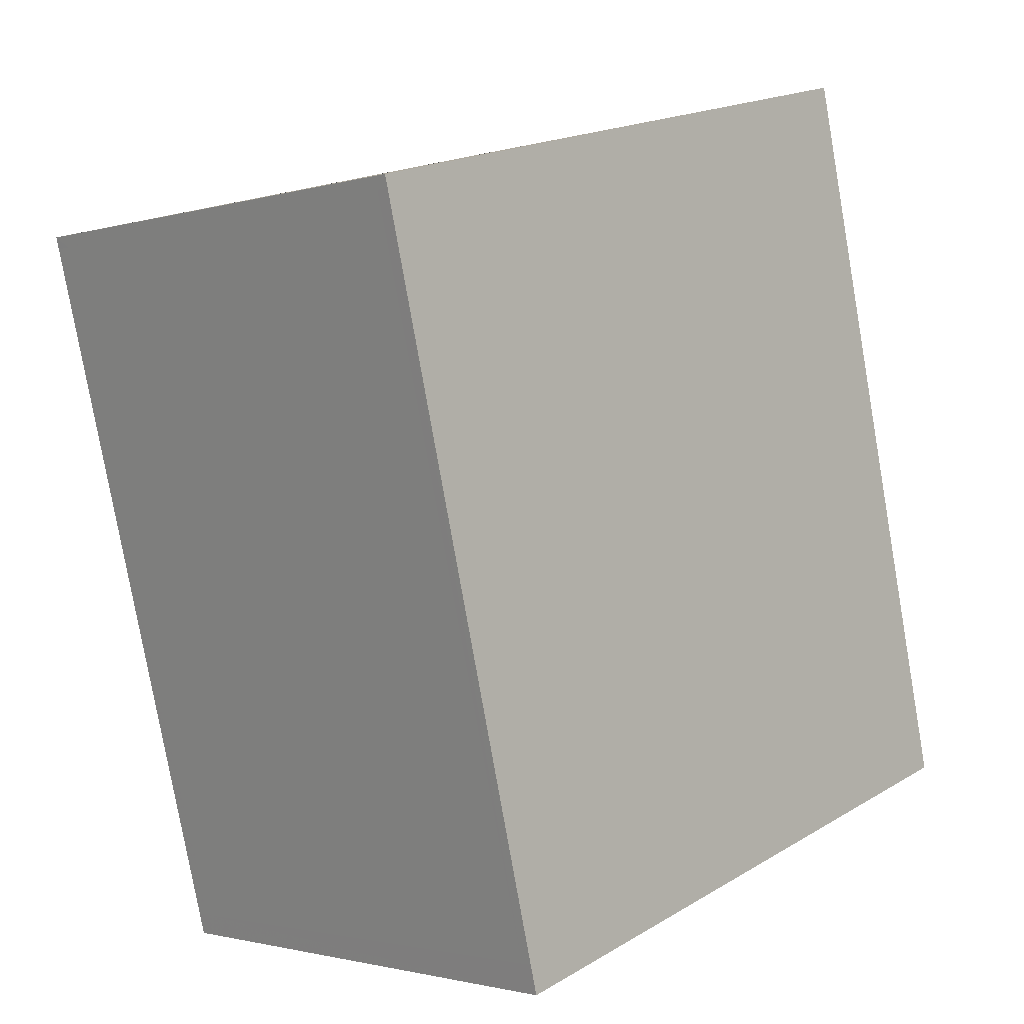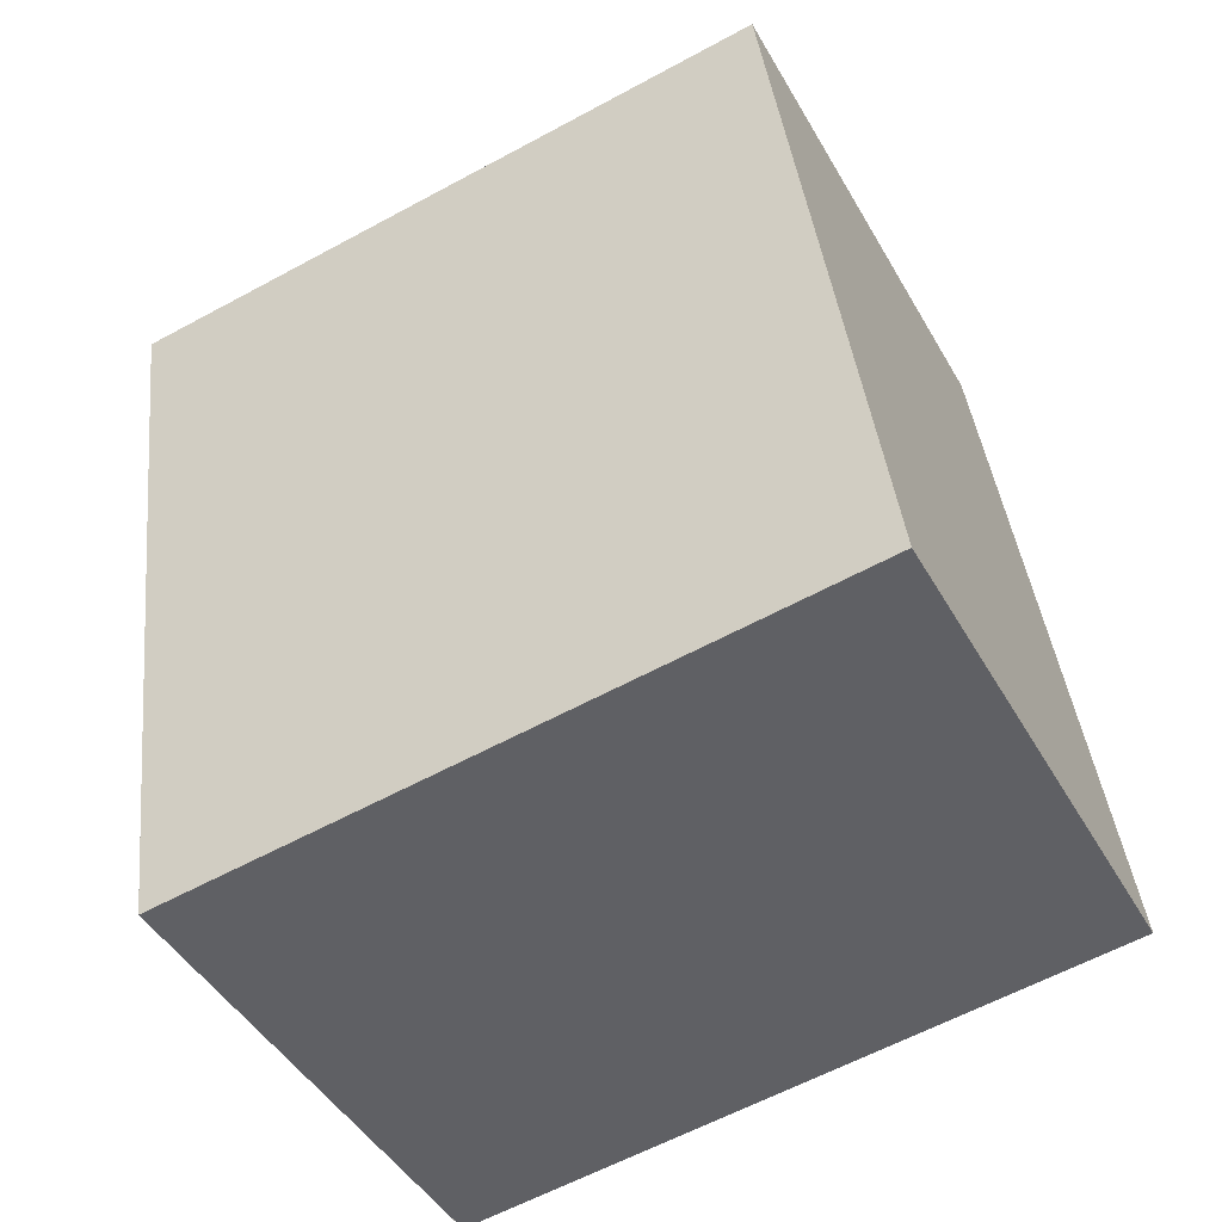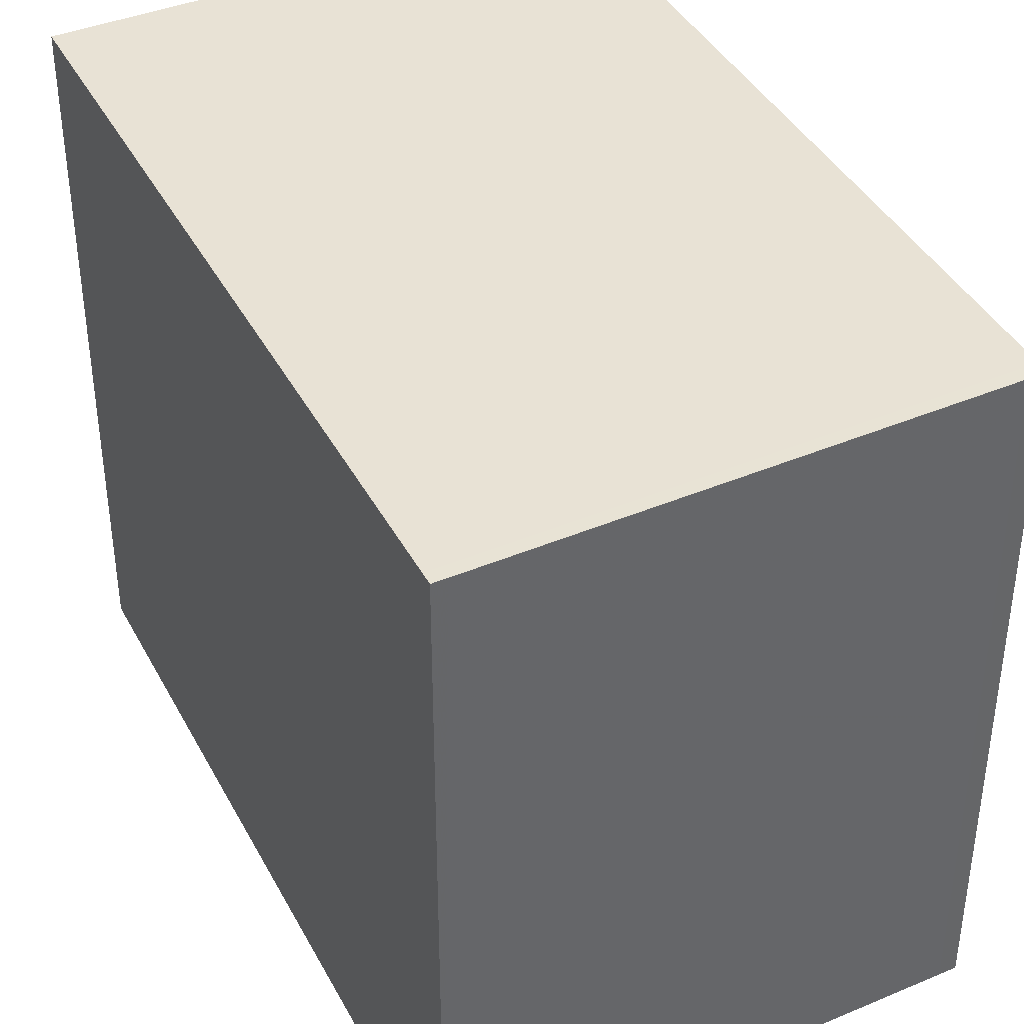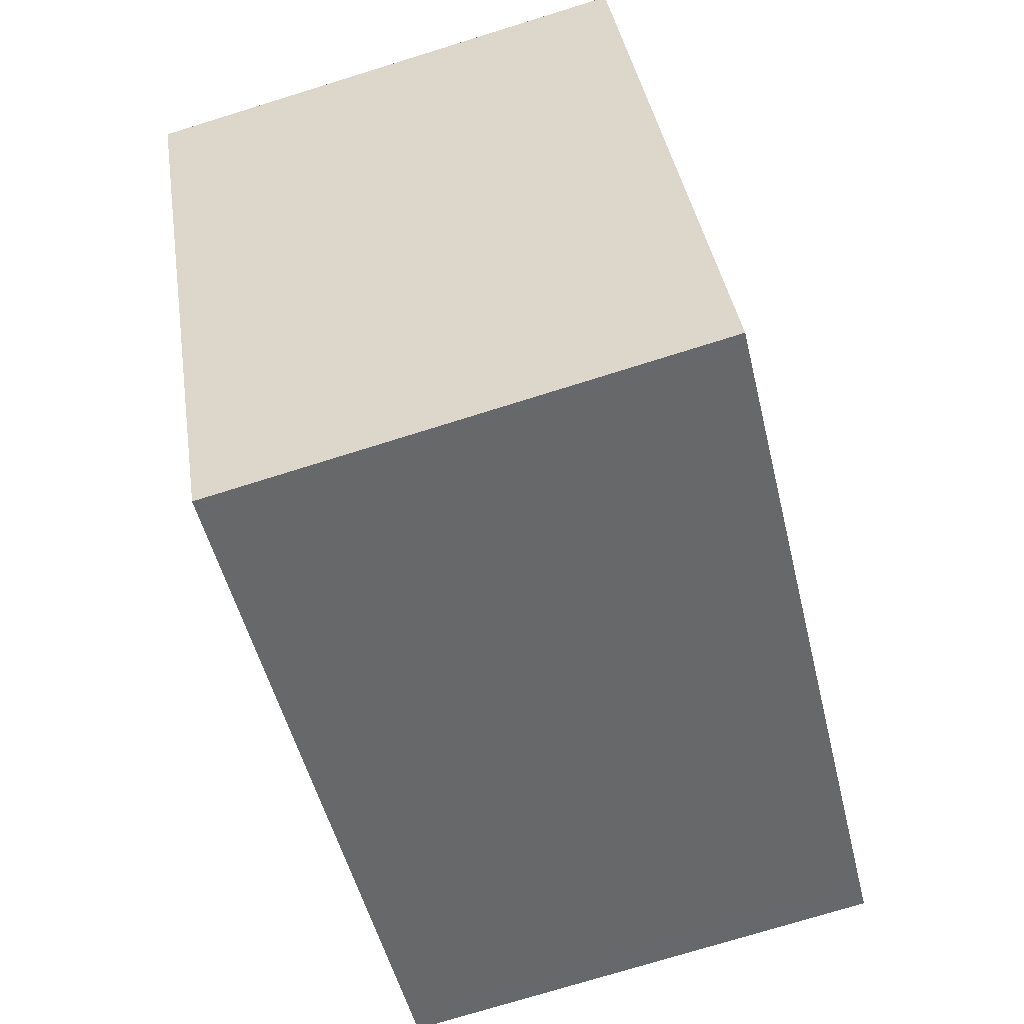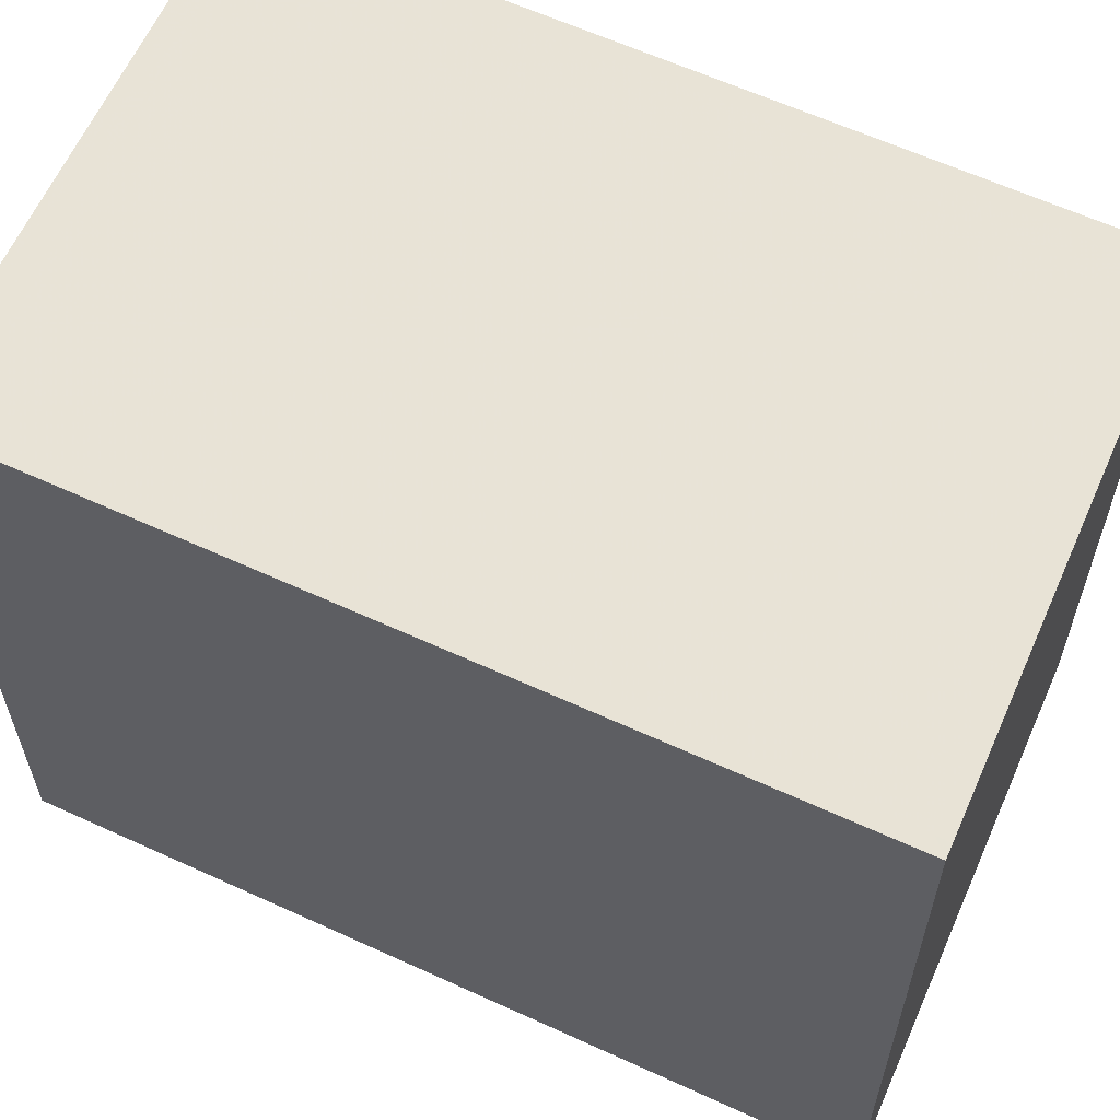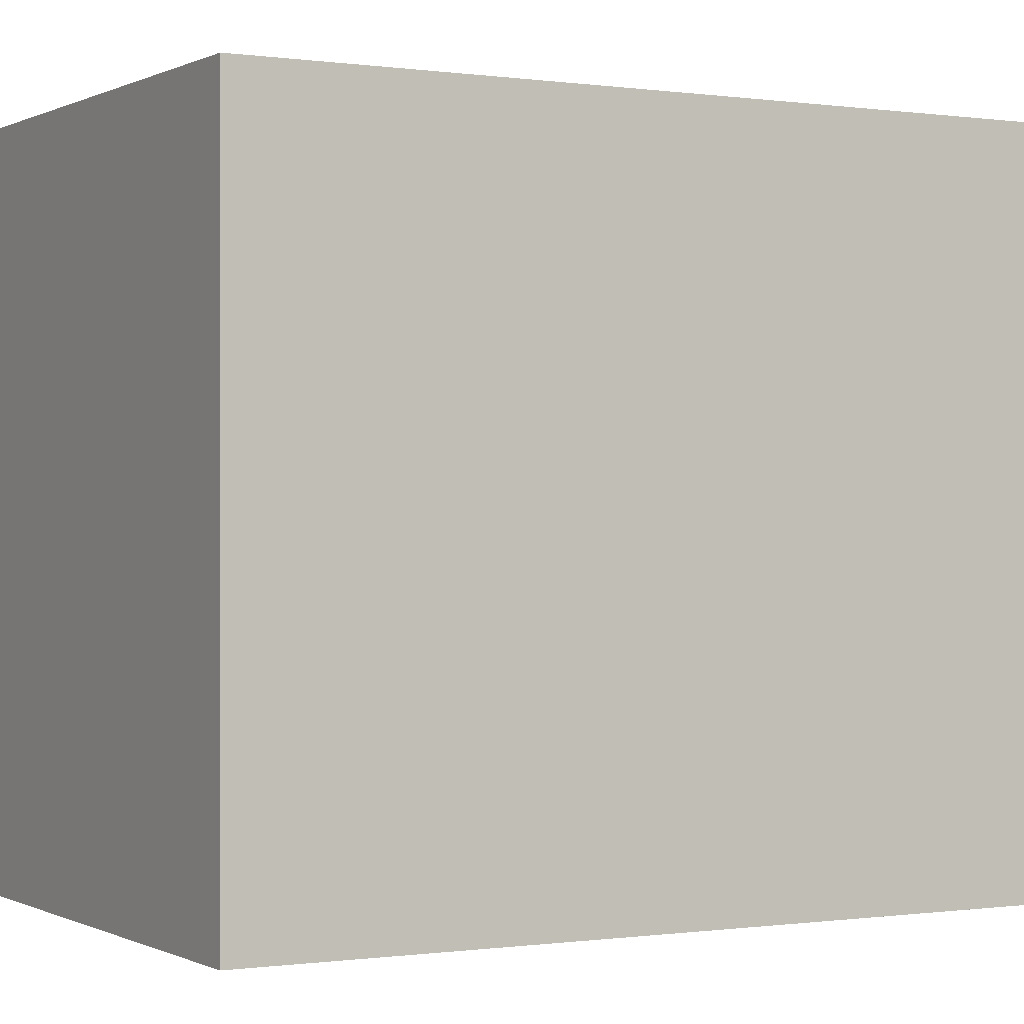
<metadata>
{"format":"obj","ext":"obj","renderer":"f3d","projection":"perspective","resolution":1024,"background":"white","views":[{"elev":19.2,"azim":42.3,"up":"+Y"},{"elev":-61.0,"azim":-61.1,"up":"+Y"},{"elev":40.9,"azim":167.5,"up":"+Z"},{"elev":38.0,"azim":-8.6,"up":"+Y"},{"elev":62.5,"azim":128.4,"up":"+Z"},{"elev":-0.1,"azim":-104.9,"up":"+Z"}]}
</metadata>
<code>
v -2126 -2660 2.429
v -2127 -2657 2.437
v -2125 -2657 2.439
v -2124 -2660 2.431
v -2124 -2660 2.431
v -2125 -2657 2.439
v -2126 -2660 2.429
v -2124 -2659 2.431
v -2124 -2659 2.431
v -2127 -2657 2.437
v -2125 -2657 2.439
v -2125 -2657 2.439
v -2127 -2657 2.437
v -2127 -2657 2.437
v -2126 -2660 2.429
v -2126 -2660 2.429
v -2126 -2660 2.429
v -2126 -2660 2.429
v -2126 -2660 -4.441e-16
v -2126 -2660 0
v -2127 -2657 2.437
v -2127 -2657 2.437
v -2127 -2657 0
v -2127 -2657 0
v -2125 -2657 2.439
v -2125 -2657 2.439
v -2125 -2657 0
v -2125 -2657 0
v -2124 -2660 2.431
v -2124 -2660 2.431
v -2124 -2660 0
v -2124 -2660 4.441e-16
v -2126 -2660 2.429
v -2124 -2660 2.431
v -2124 -2660 4.441e-16
v -2126 -2660 0
v -2125 -2657 2.439
v -2125 -2657 2.439
v -2125 -2657 0
v -2125 -2657 0
v -2127 -2657 2.437
v -2126 -2660 2.429
v -2126 -2660 0
v -2127 -2657 0
v -2124 -2660 2.431
v -2124 -2659 2.431
v -2124 -2659 0
v -2124 -2660 0
v -2127 -2657 2.437
v -2127 -2657 2.437
v -2127 -2657 0
v -2127 -2657 0
v -2124 -2659 2.431
v -2125 -2657 2.439
v -2125 -2657 0
v -2124 -2659 0
v -2125 -2657 2.439
v -2127 -2657 2.437
v -2127 -2657 0
v -2125 -2657 0
v -2126 -2660 2.429
v -2126 -2660 2.429
v -2126 -2660 0
v -2126 -2660 -4.441e-16
v -2126 -2660 0
v -2127 -2657 0
v -2125 -2657 0
v -2124 -2660 0
f 9 4 5 8
f 16 1 7 15
f 15 7 10 14
f 12 9 8 11
f 14 10 2 13
f 11 6 3 12
f 13 6 11 14
f 14 11 8 15
f 15 8 5 16
f 18 19 20 17
f 22 23 24 21
f 26 27 28 25
f 30 31 32 29
f 34 35 36 33
f 38 39 40 37
f 42 43 44 41
f 46 47 48 45
f 50 51 52 49
f 54 55 56 53
f 58 59 60 57
f 62 63 64 61
f 66 67 68 65

</code>
